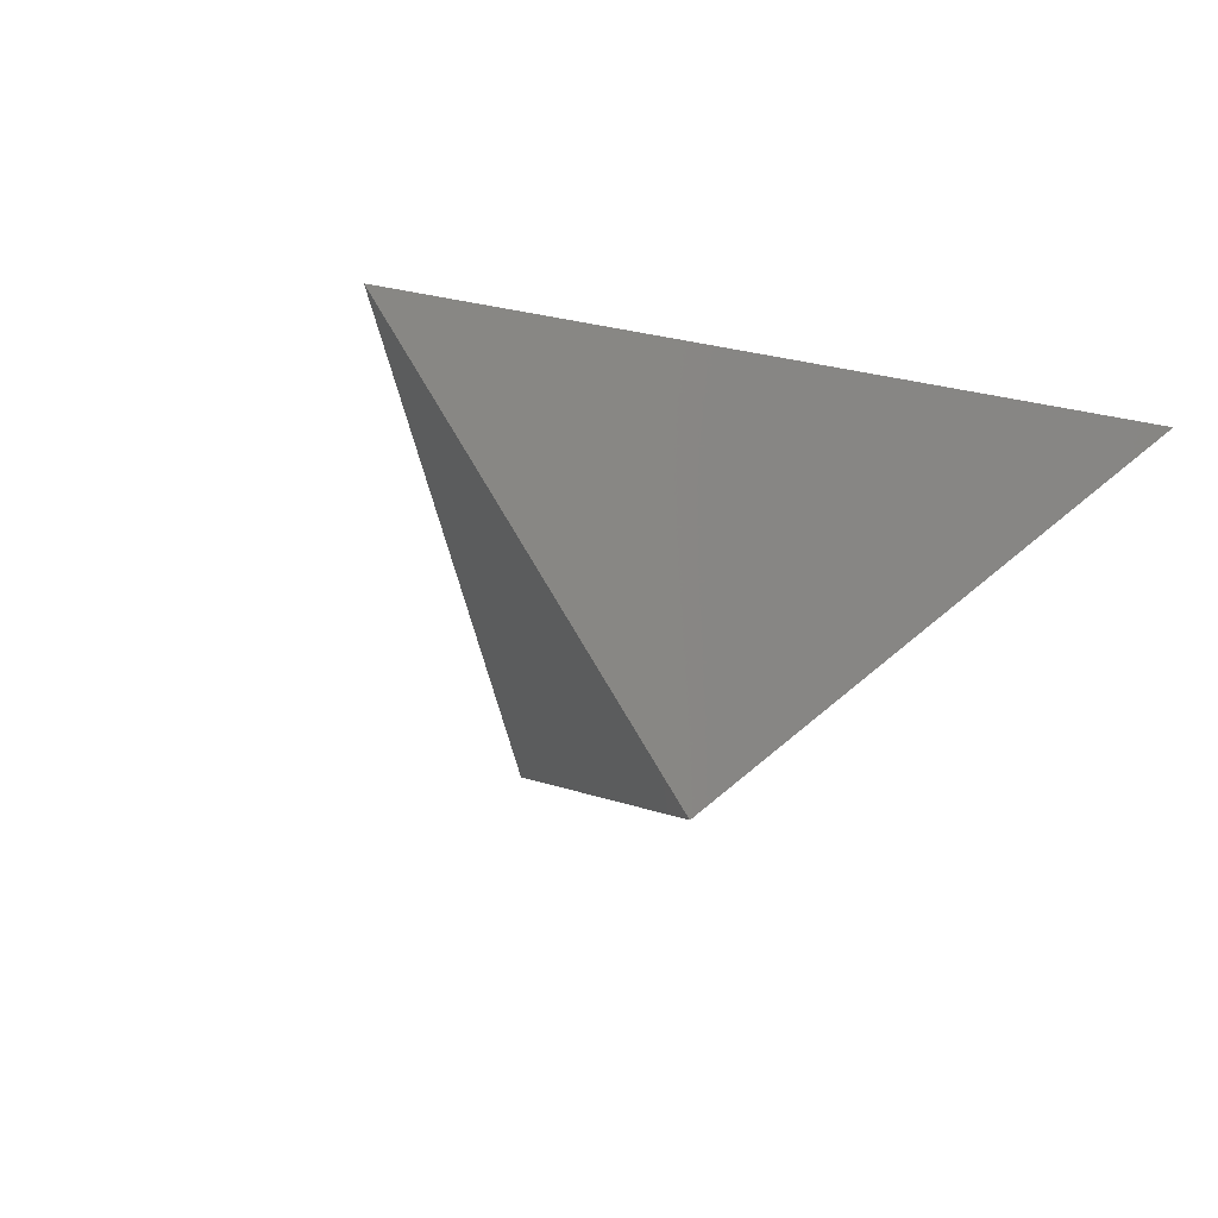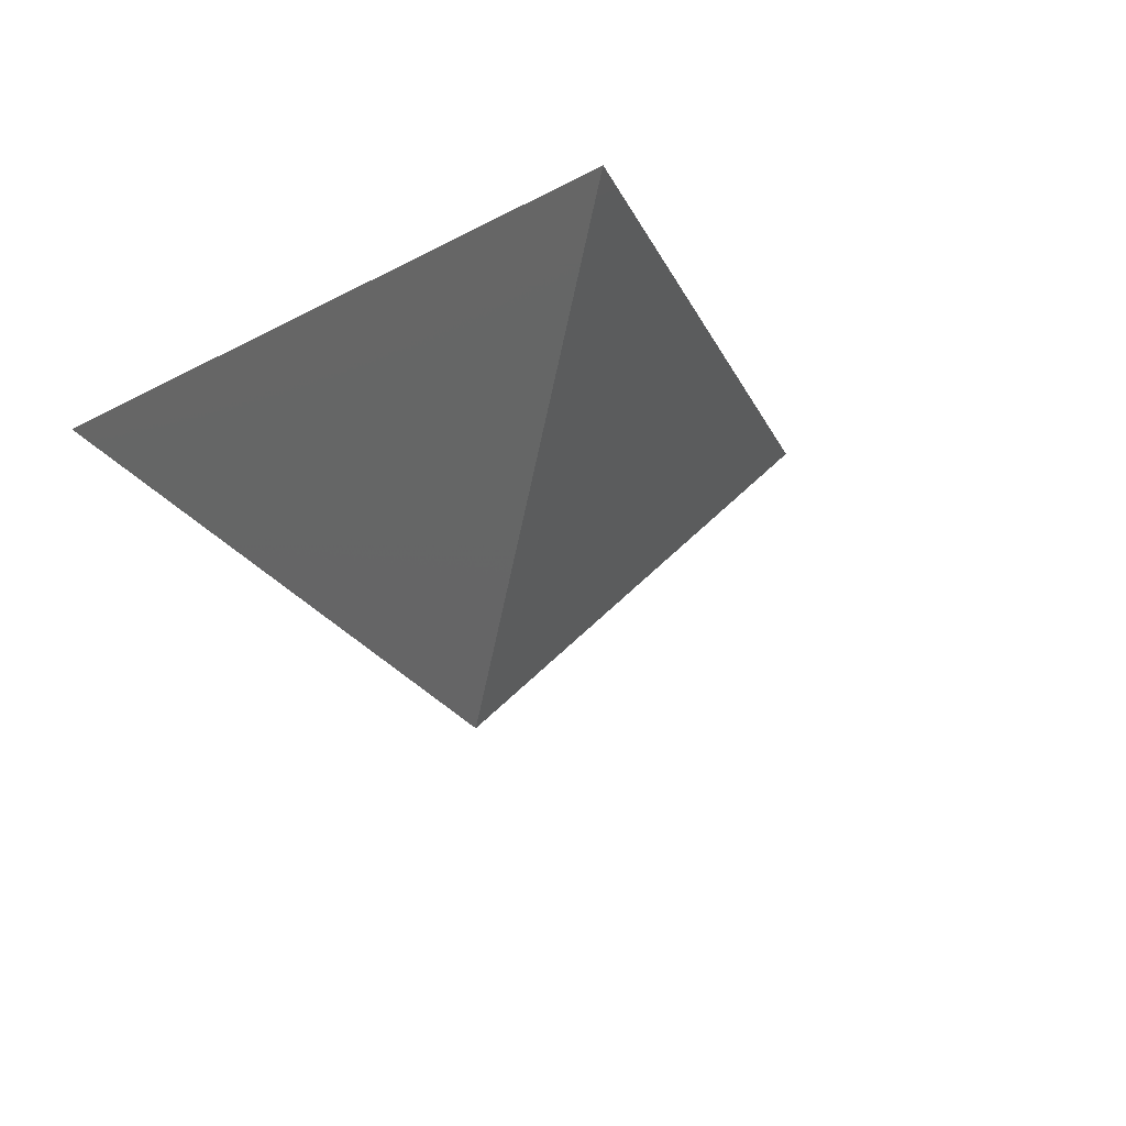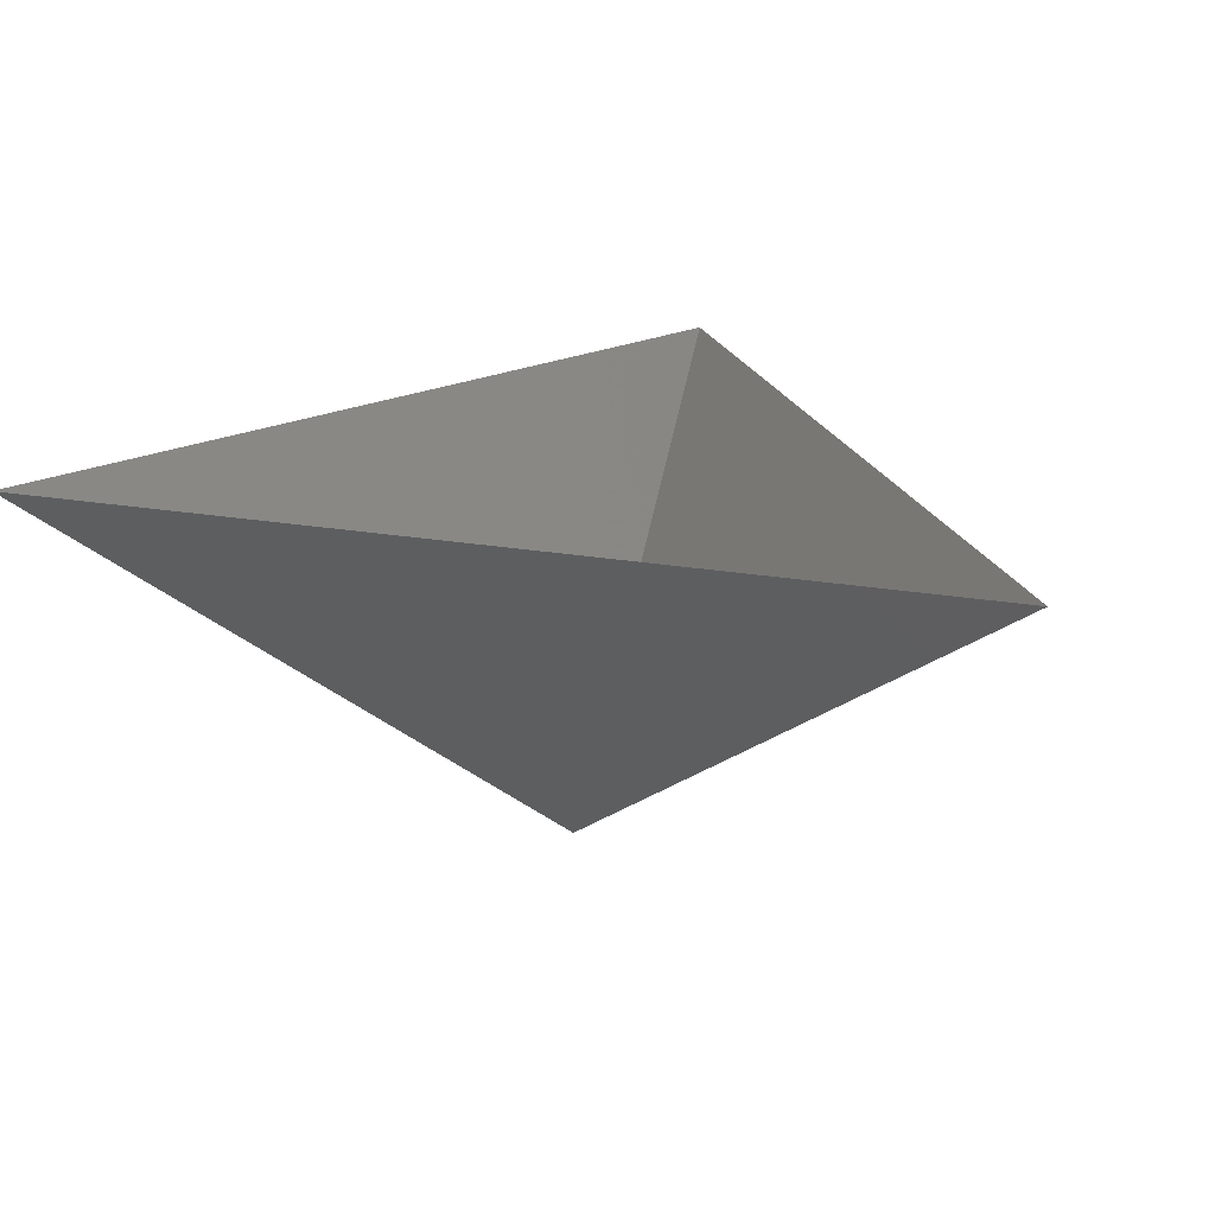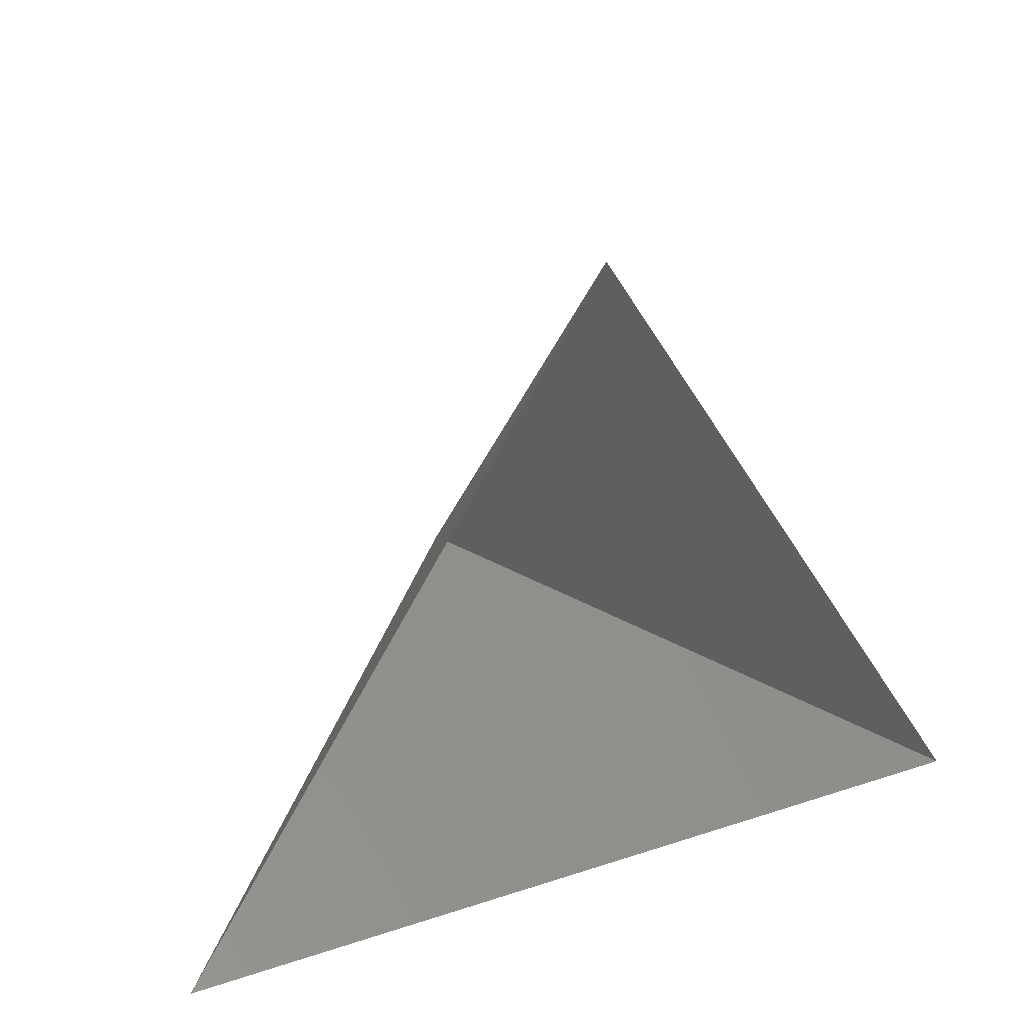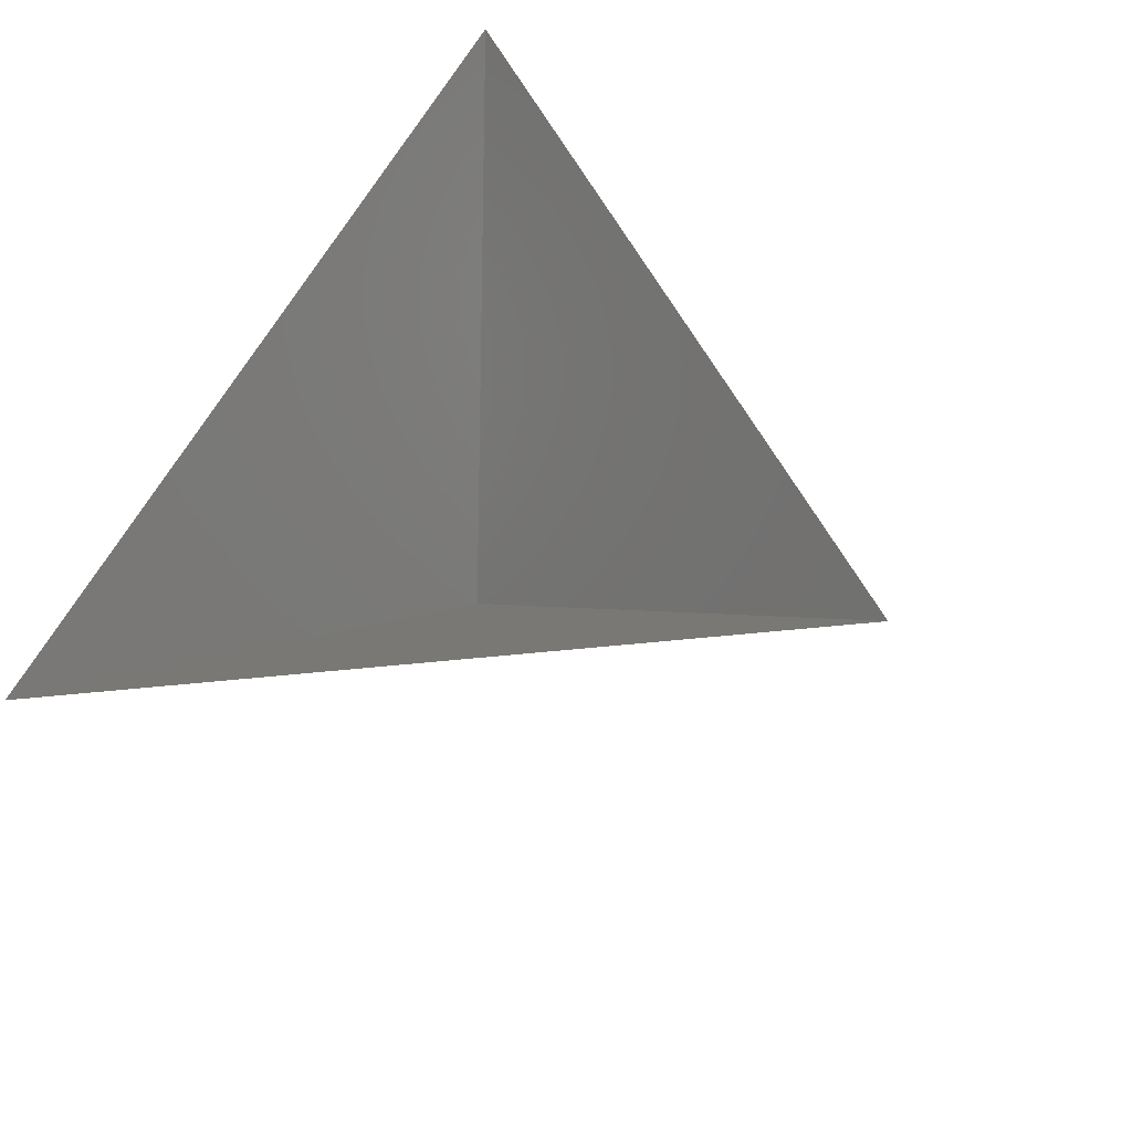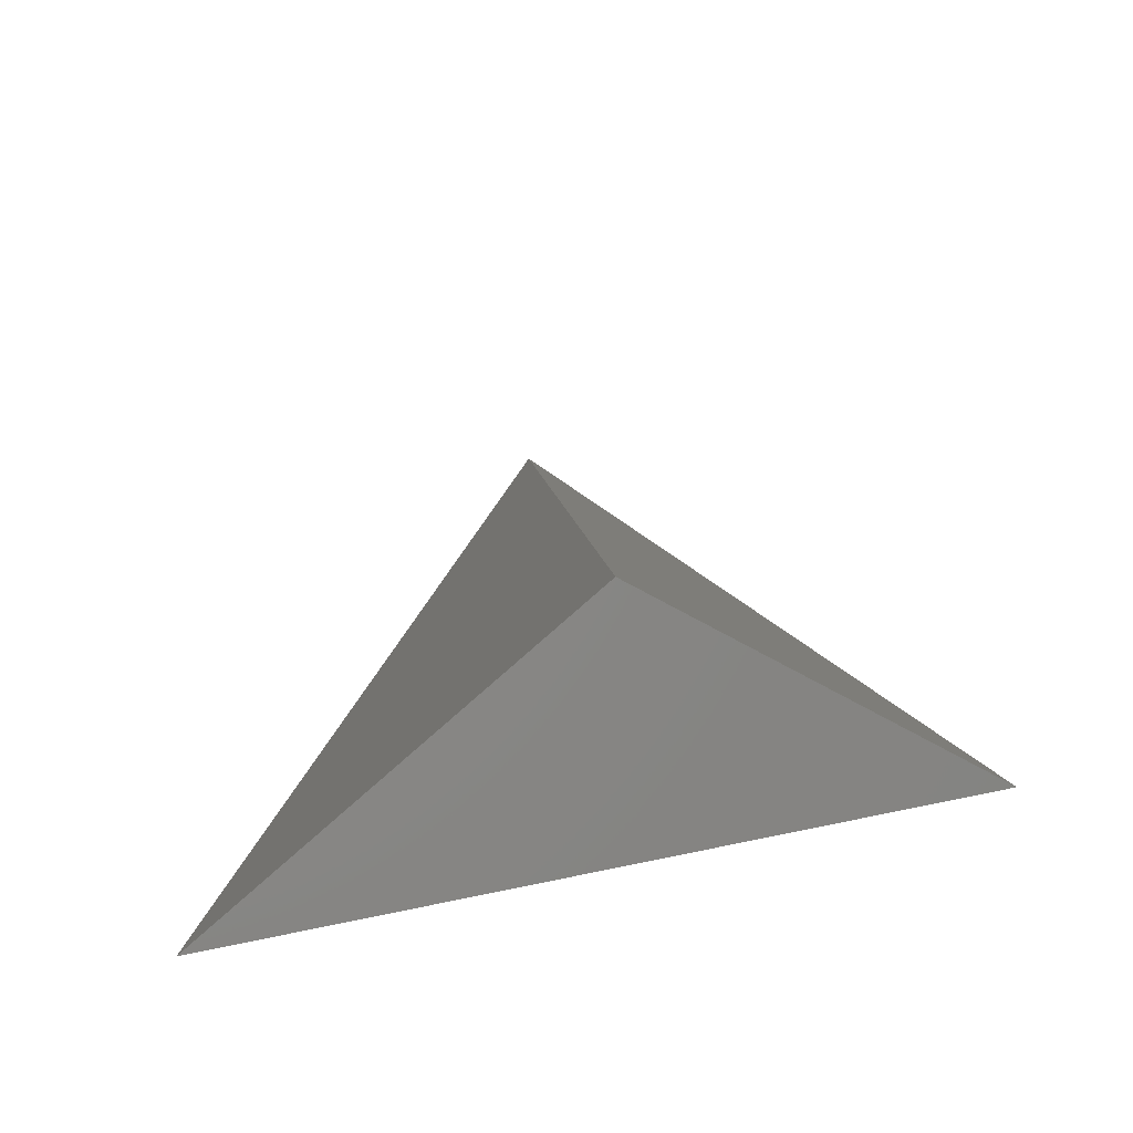
<metadata>
{"format":"stl","ext":"stl","renderer":"f3d","projection":"perspective","resolution":1024,"background":"white","views":[{"elev":-38.8,"azim":-137.6,"up":"+Z"},{"elev":-14.7,"azim":49.8,"up":"+Z"},{"elev":22.4,"azim":16.8,"up":"+Z"},{"elev":26.0,"azim":-27.6,"up":"+Y"},{"elev":61.8,"azim":118.0,"up":"+Z"},{"elev":62.7,"azim":-12.0,"up":"+Y"}]}
</metadata>
<code>
# stl→obj: 4 verts, 3 faces
v -5 -17 53.14
v 7 -17 53.14
v 1 -14 48.14
v 1 -8 53.14
f 1 2 3
f 2 4 3
f 4 1 3

</code>
